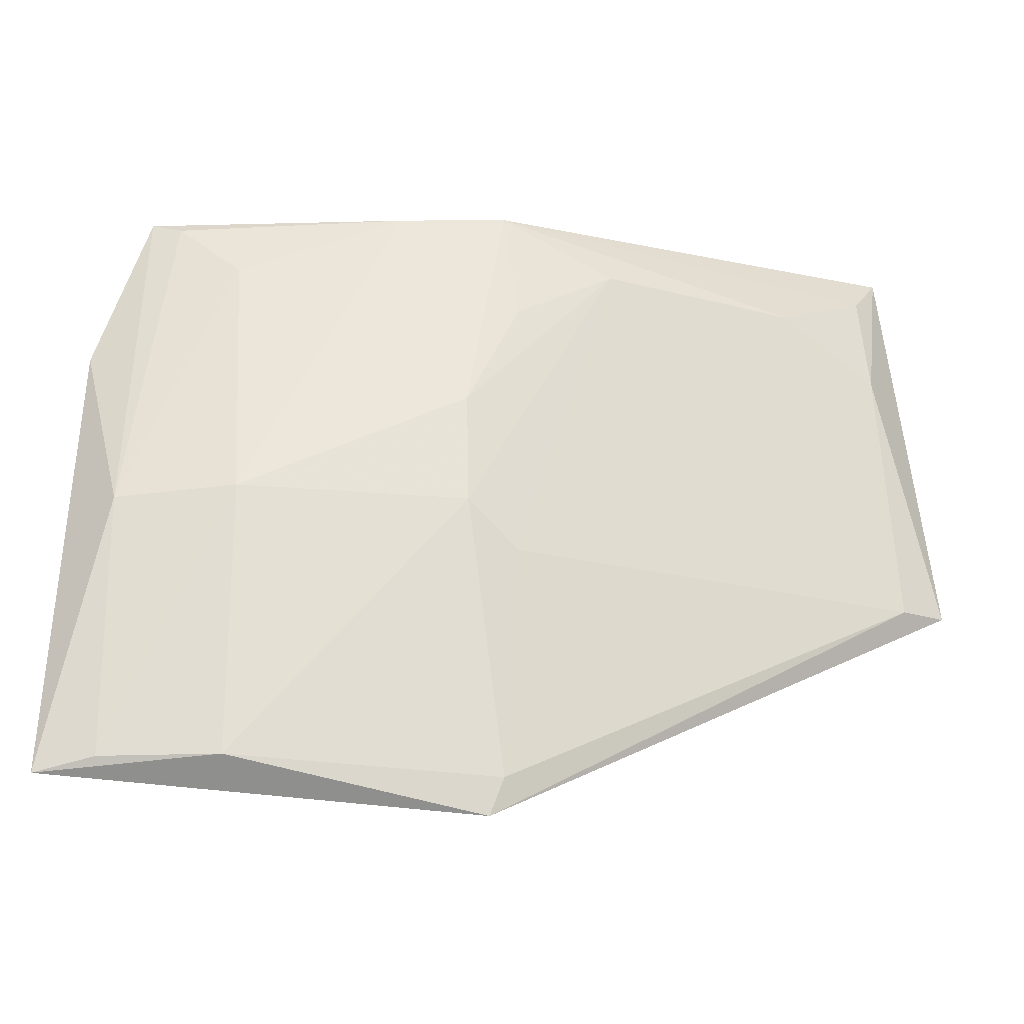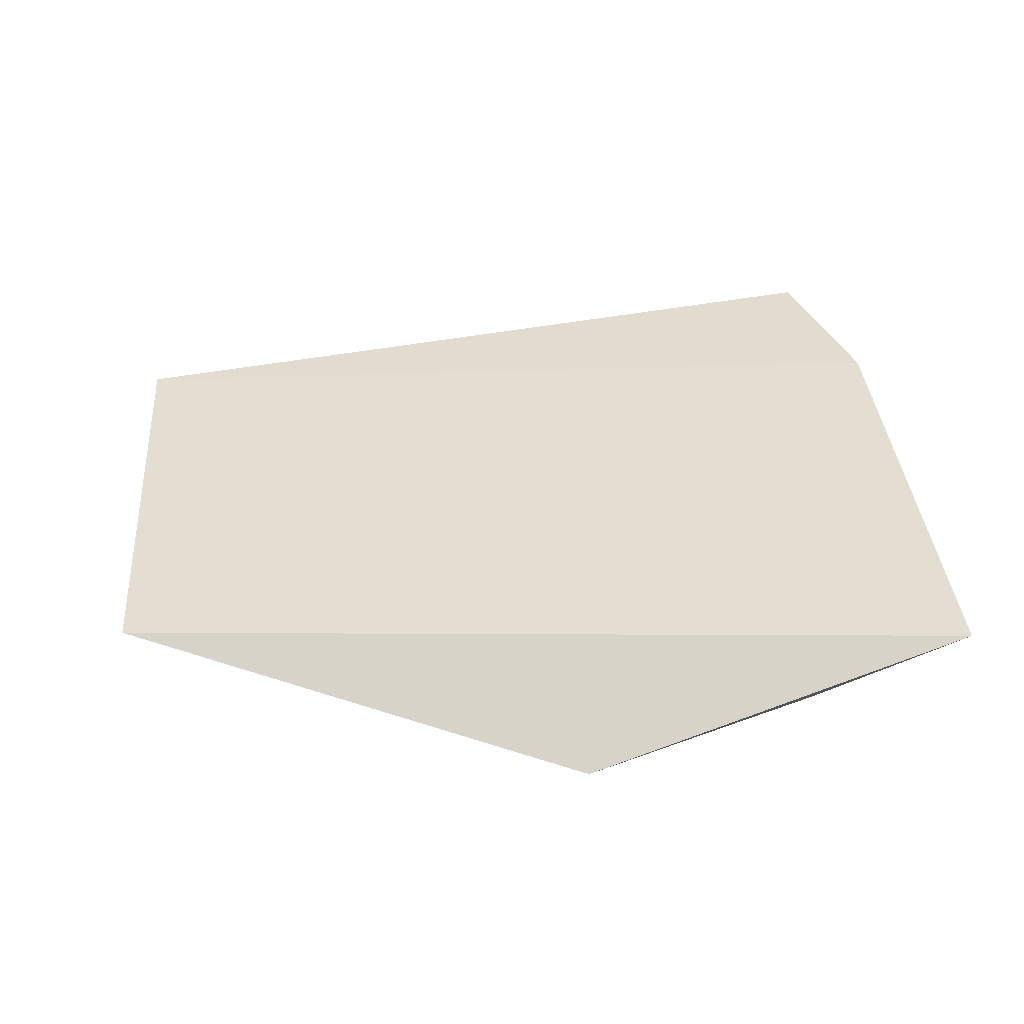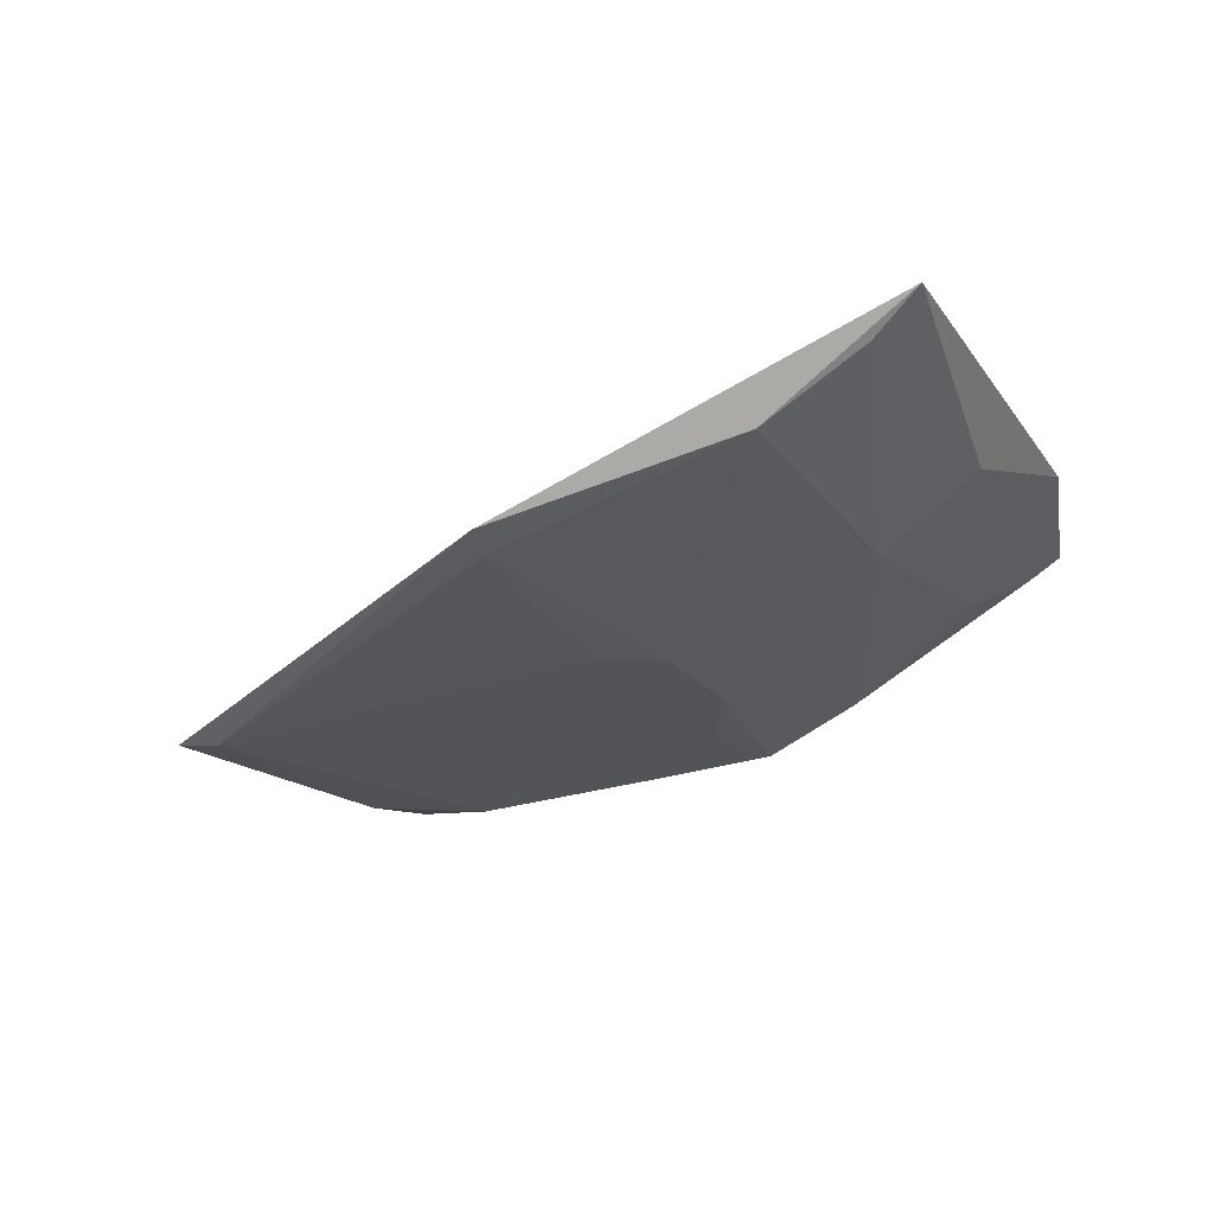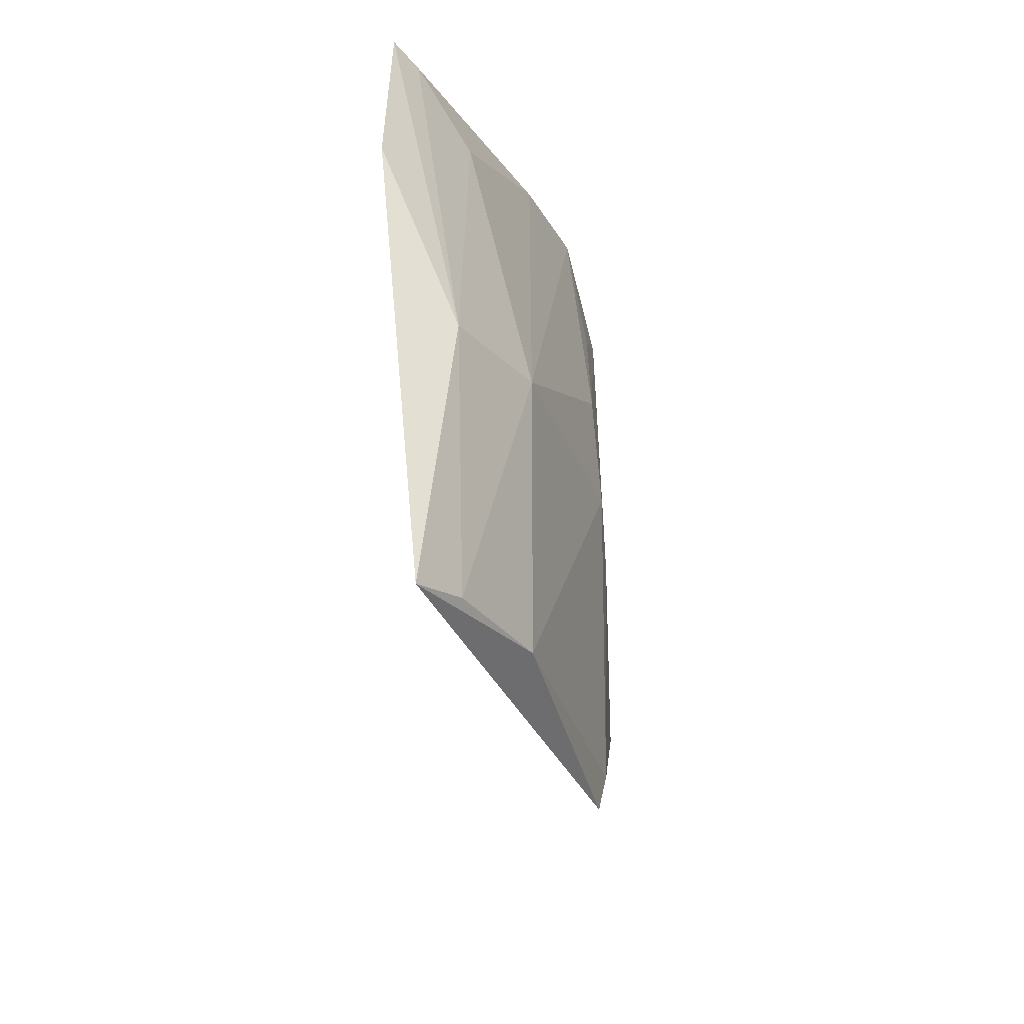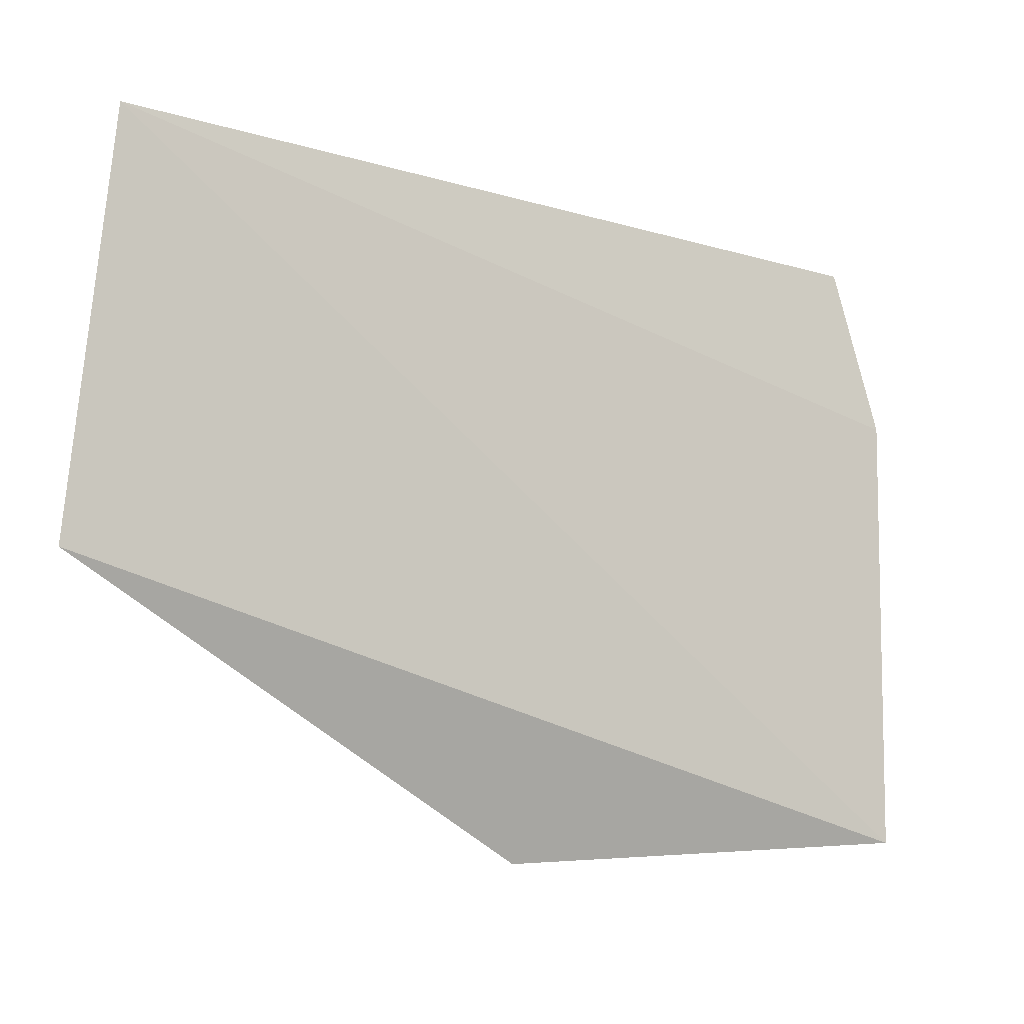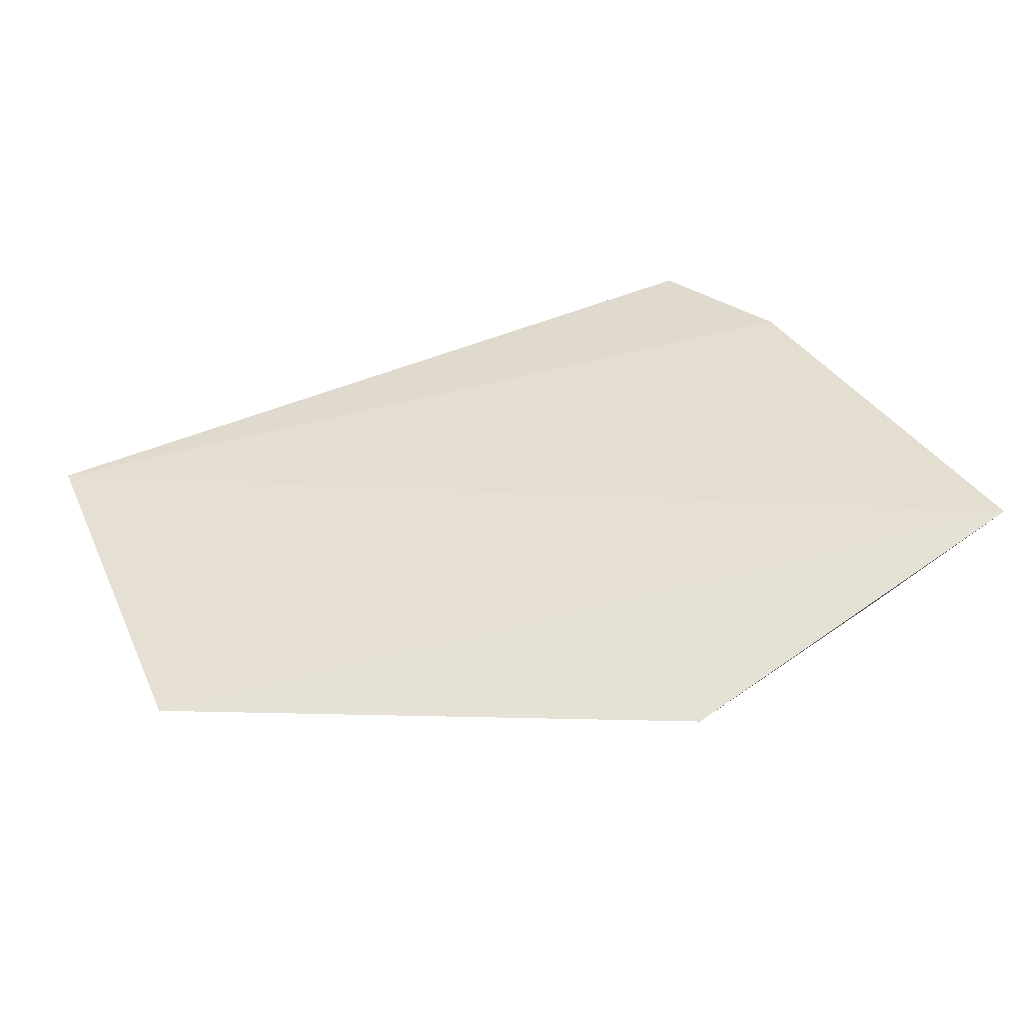
<metadata>
{"format":"obj","ext":"obj","renderer":"f3d","projection":"perspective","resolution":1024,"background":"white","views":[{"elev":-23.7,"azim":-23.6,"up":"+Z"},{"elev":37.6,"azim":176.3,"up":"+Y"},{"elev":-24.6,"azim":-151.9,"up":"+Y"},{"elev":-29.2,"azim":-88.1,"up":"+Z"},{"elev":-14.2,"azim":144.8,"up":"+Z"},{"elev":31.1,"azim":155.3,"up":"+Y"}]}
</metadata>
<code>
v -0.01028 -0.2855 -0.02631
v 0.006603 -0.2868 -0.09708
v 0.003292 -0.2701 0.01733
v -0.2129 -0.2363 0.005588
v -0.1941 -0.27 -0.1564
v -0.2352 -0.2469 -0.1598
v -0.124 -0.2789 0.005498
v -0.2272 -0.2357 -0.03963
v -0.1299 -0.2847 -0.1685
v -0.03909 -0.2865 -0.01062
v -0.1942 -0.2701 -0.08494
v -0.008097 -0.2774 0.004651
v -0.1371 -0.2869 -0.08552
v -0.00777 -0.2898 -0.09804
v -0.1925 -0.2546 -0.0135
v -0.2218 -0.2541 -0.08683
v -0.2217 -0.2557 -0.1564
v -0.09447 -0.286 -0.01023
v -0.137 -0.285 -0.0555
v -0.1268 -0.2866 -0.1588
v -0.1506 -0.2687 0.004511
v -0.2062 -0.242 0.002588
v -0.1235 -0.2879 -0.09791
v -0.1216 -0.284 -0.02565
f 1 2 3
f 6 3 2
f 7 3 4
f 8 4 3
f 8 3 6
f 9 6 2
f 9 5 6
f 12 10 1
f 12 1 3
f 12 3 7
f 12 7 10
f 13 11 5
f 14 2 1
f 14 1 10
f 14 9 2
f 16 4 8
f 16 8 6
f 16 11 15
f 17 6 5
f 17 5 11
f 17 16 6
f 17 11 16
f 18 10 7
f 18 14 10
f 19 7 11
f 19 11 13
f 19 13 18
f 20 13 5
f 20 5 9
f 20 9 14
f 21 15 11
f 21 11 7
f 21 7 4
f 22 16 15
f 22 4 16
f 22 21 4
f 22 15 21
f 23 18 13
f 23 14 18
f 23 20 14
f 23 13 20
f 24 19 18
f 24 18 7
f 24 7 19

</code>
